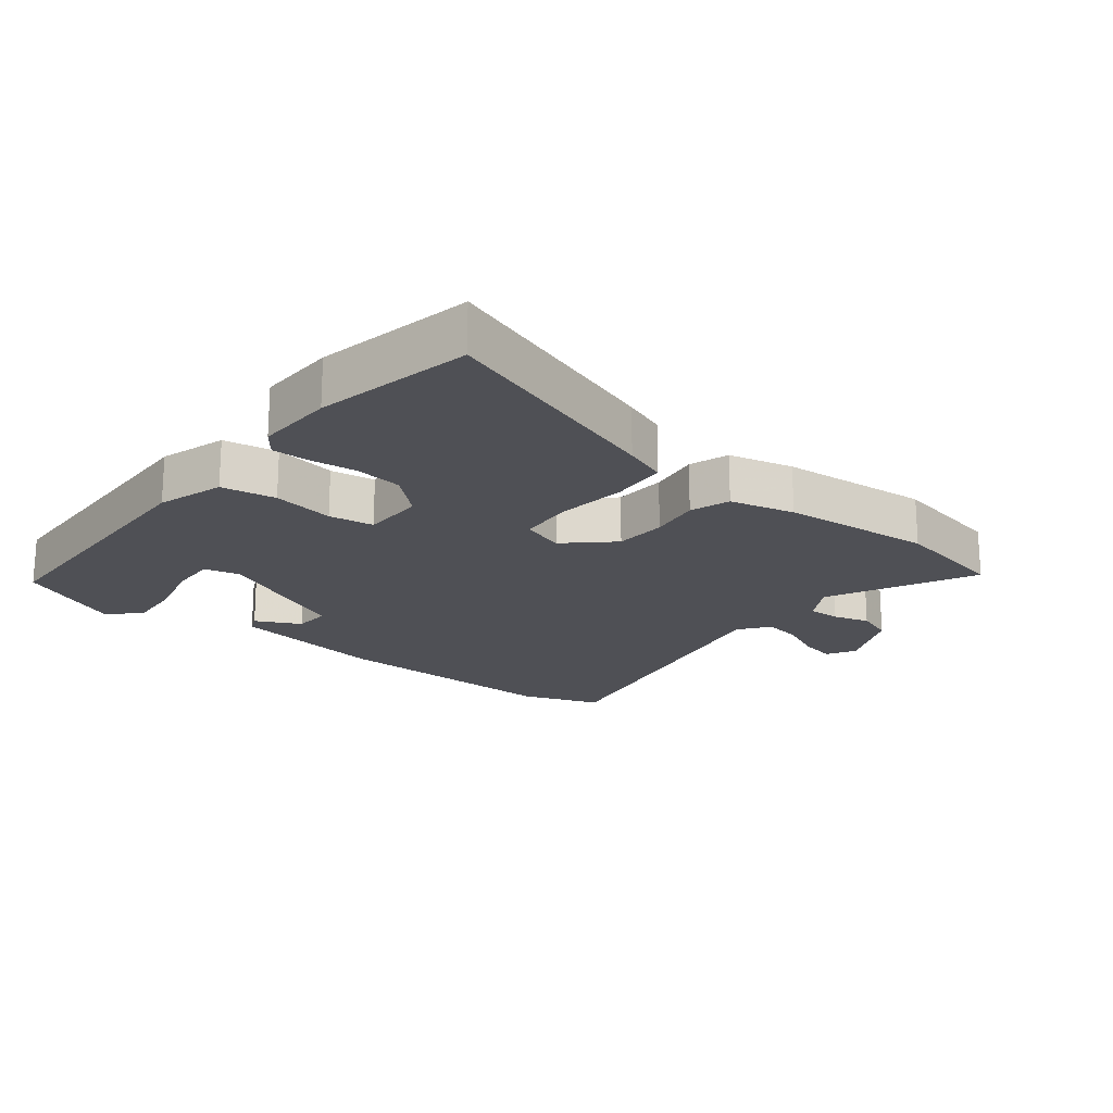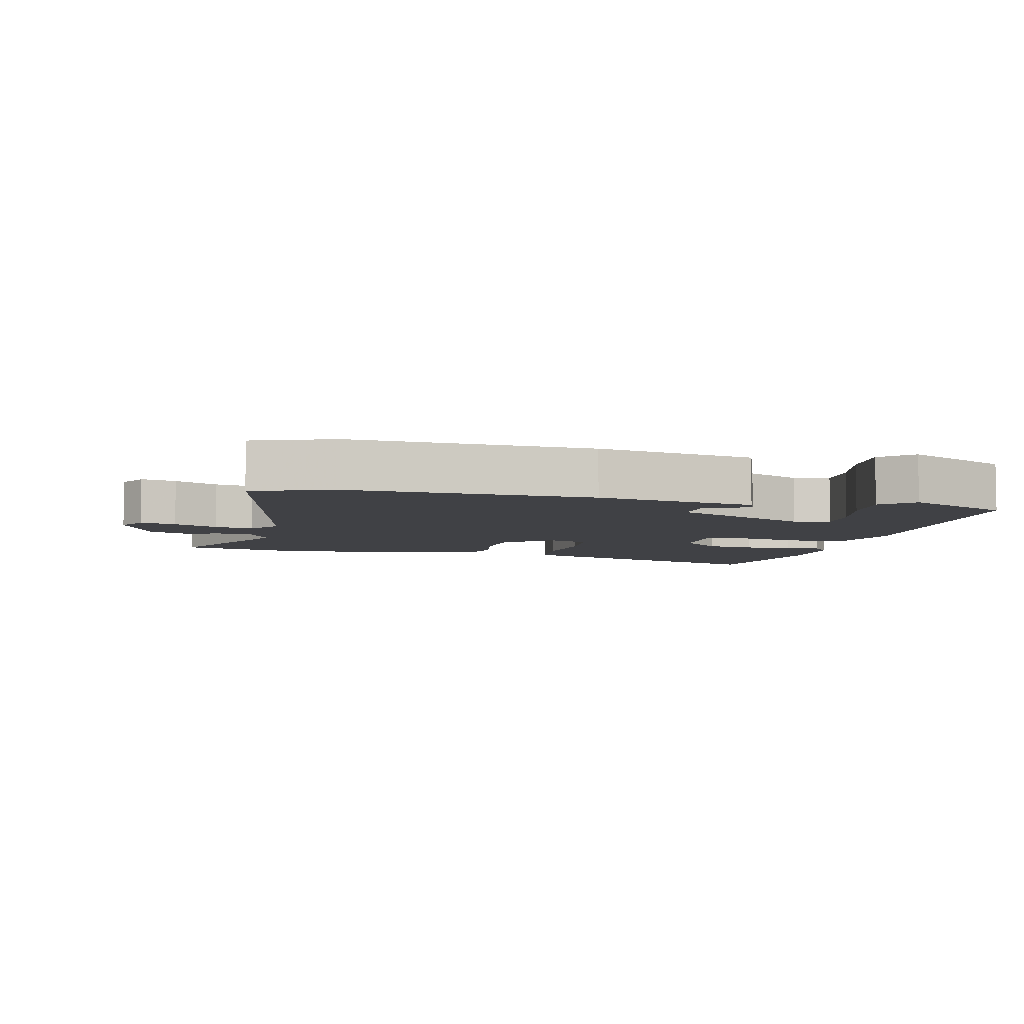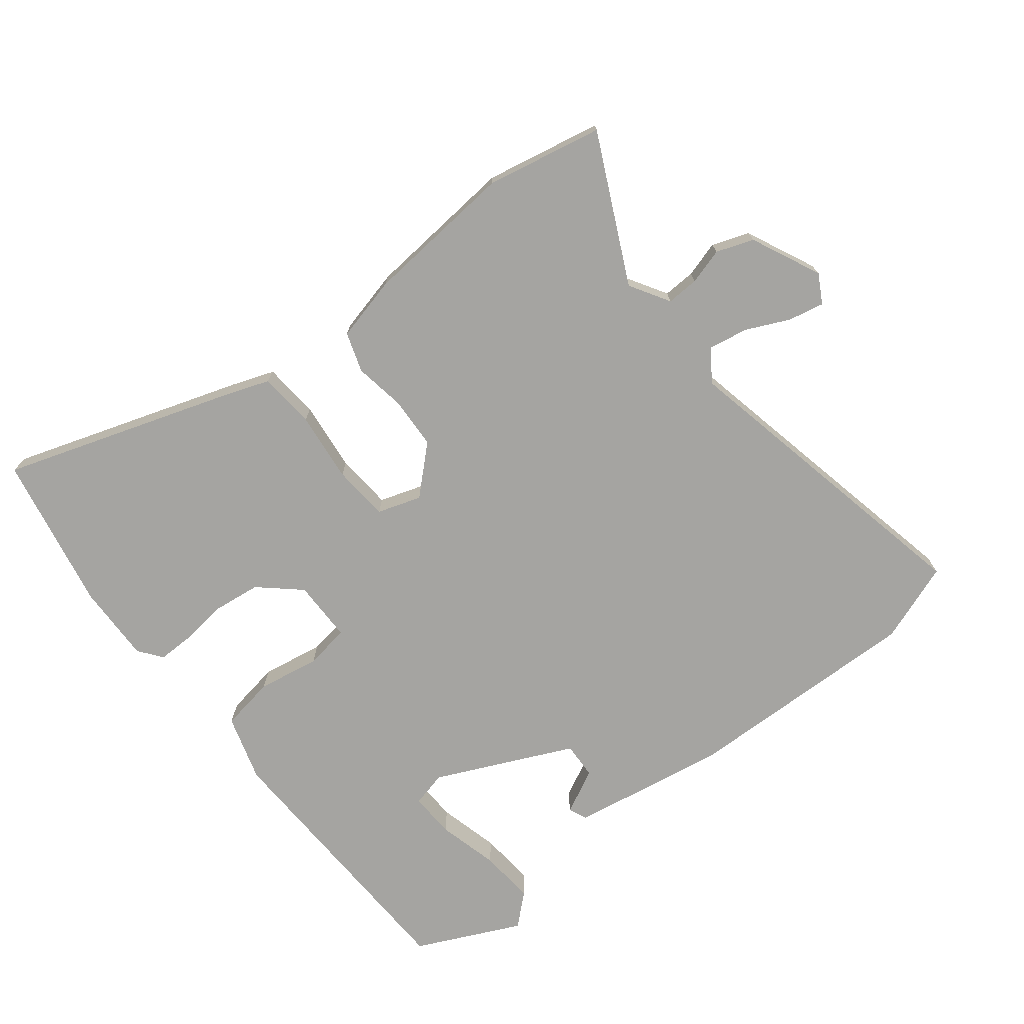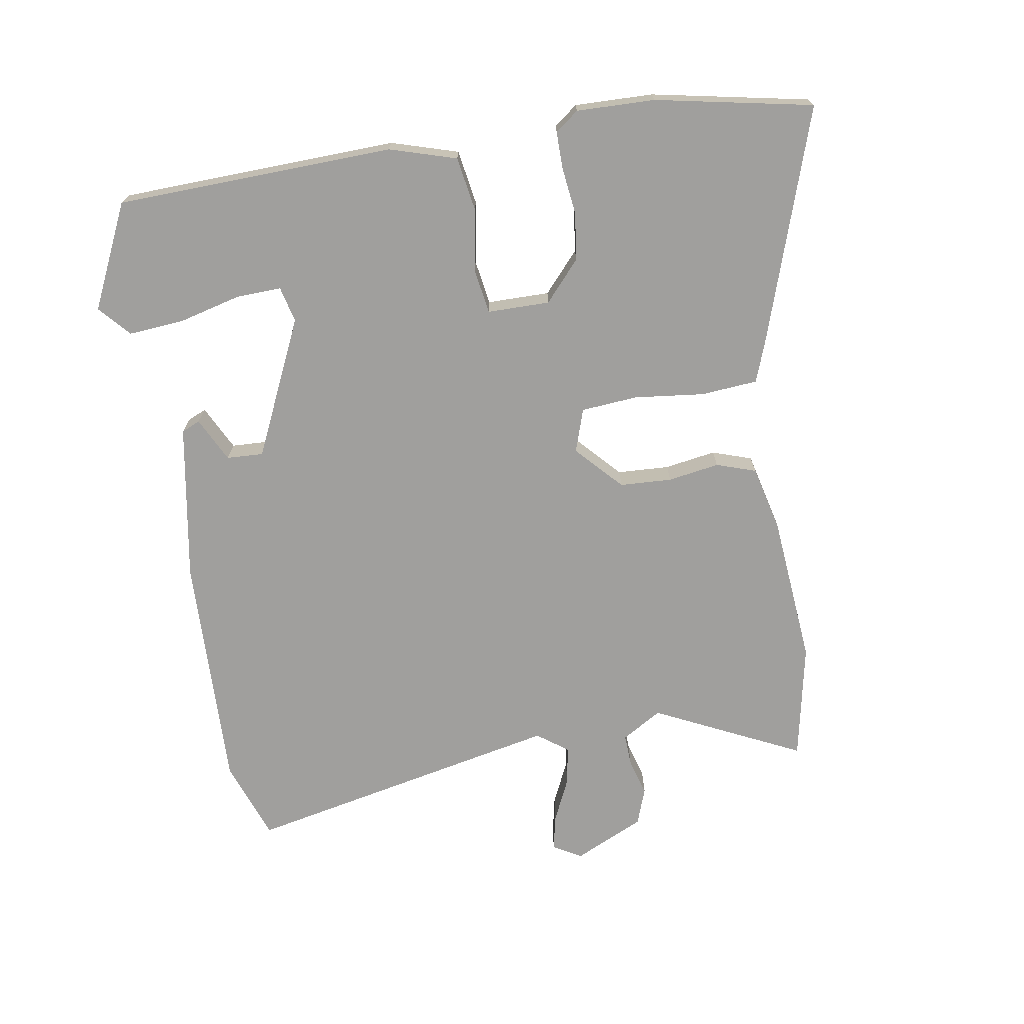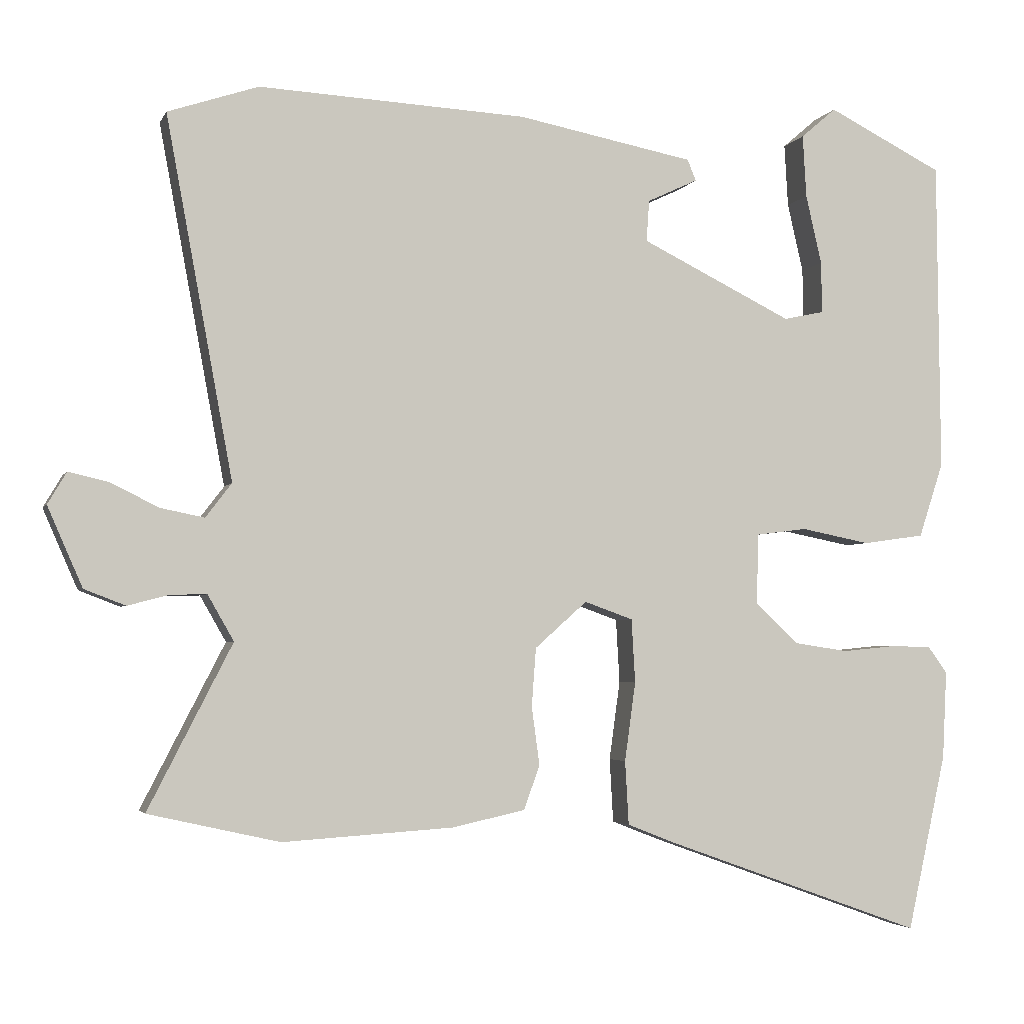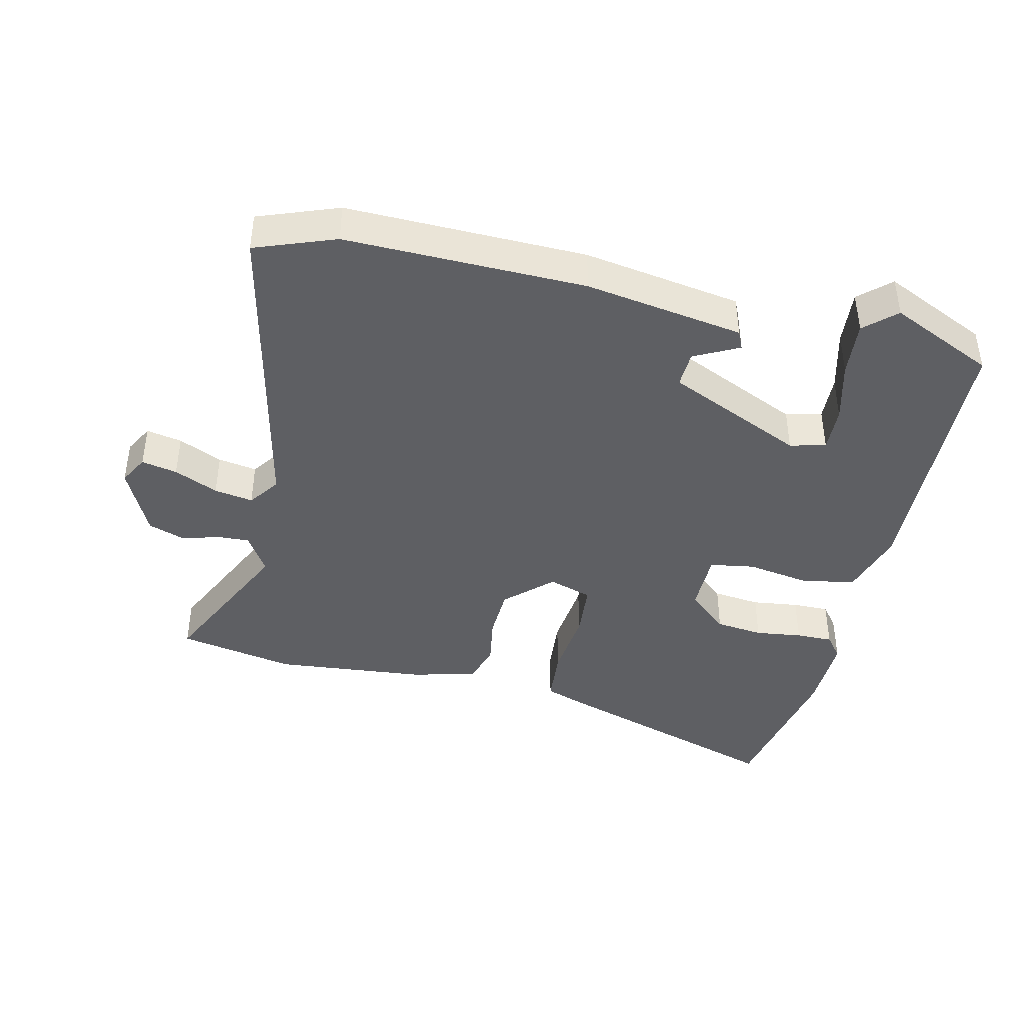
<metadata>
{"format":"obj","ext":"obj","renderer":"f3d","projection":"perspective","resolution":1024,"background":"white","views":[{"elev":-19.4,"azim":142.7,"up":"+Y"},{"elev":-5.9,"azim":-12.3,"up":"+Y"},{"elev":-73.4,"azim":-140.4,"up":"+Y"},{"elev":-71.3,"azim":100.7,"up":"+Y"},{"elev":-3.4,"azim":-15.6,"up":"+Z"},{"elev":-41.7,"azim":-11.2,"up":"+Y"}]}
</metadata>
<code>
v 0.518 0.07 0.446
v 0.522 0.07 0.013
v 0.488 0.07 -0.09
v 0.403 0.07 -0.102
v 0.307 0.07 -0.083
v 0.237 0.07 -0.092
v 0.234 0.07 -0.189
v 0.295 0.07 -0.246
v 0.369 0.07 -0.257
v 0.442 0.07 -0.25
v 0.499 0.07 -0.251
v 0.526 0.07 -0.288
v 0.52 0.07 -0.41
v 0.466 0.07 -0.653
v 0.108 0.07 -0.524
v 0.042 0.07 -0.498
v 0.037 0.07 -0.41
v 0.052 0.07 -0.301
v 0.047 0.07 -0.213
v -0.02 0.07 -0.189
v -0.092 0.07 -0.253
v -0.098 0.07 -0.334
v -0.087 0.07 -0.414
v -0.109 0.07 -0.475
v -0.21 0.07 -0.497
v -0.446 0.07 -0.512
v -0.627 0.07 -0.471
v -0.511 0.07 -0.245
v -0.547 0.07 -0.182
v -0.597 0.07 -0.183
v -0.654 0.07 -0.198
v -0.711 0.07 -0.176
v -0.759 0.07 -0.066
v -0.733 0.07 -0.022
v -0.678 0.07 -0.035
v -0.611 0.07 -0.068
v -0.551 0.07 -0.08
v -0.515 0.07 -0.033
v -0.607 0.07 0.464
v -0.482 0.07 0.506
v -0.111 0.07 0.487
v 0.133 0.07 0.44
v 0.145 0.07 0.411
v 0.075 0.07 0.378
v 0.071 0.07 0.321
v 0.281 0.07 0.218
v 0.337 0.07 0.23
v 0.336 0.07 0.301
v 0.314 0.07 0.397
v 0.309 0.07 0.484
v 0.358 0.07 0.526
v 0.518 0 0.446
v 0.522 0 0.013
v 0.488 0 -0.09
v 0.403 0 -0.102
v 0.307 0 -0.083
v 0.237 0 -0.092
v 0.234 0 -0.189
v 0.295 0 -0.246
v 0.369 0 -0.257
v 0.442 0 -0.25
v 0.499 0 -0.251
v 0.526 0 -0.288
v 0.52 0 -0.41
v 0.466 0 -0.653
v 0.108 0 -0.524
v 0.042 0 -0.498
v 0.037 0 -0.41
v 0.052 0 -0.301
v 0.047 0 -0.213
v -0.02 0 -0.189
v -0.092 0 -0.253
v -0.098 0 -0.334
v -0.087 0 -0.414
v -0.109 0 -0.475
v -0.21 0 -0.497
v -0.446 0 -0.512
v -0.627 0 -0.471
v -0.511 0 -0.245
v -0.547 0 -0.182
v -0.597 0 -0.183
v -0.654 0 -0.198
v -0.711 0 -0.176
v -0.759 0 -0.066
v -0.733 0 -0.022
v -0.678 0 -0.035
v -0.611 0 -0.068
v -0.551 0 -0.08
v -0.515 0 -0.033
v -0.607 0 0.464
v -0.482 0 0.506
v -0.111 0 0.487
v 0.133 0 0.44
v 0.145 0 0.411
v 0.075 0 0.378
v 0.071 0 0.321
v 0.281 0 0.218
v 0.337 0 0.23
v 0.336 0 0.301
v 0.314 0 0.397
v 0.309 0 0.484
v 0.358 0 0.526
f 1 2 3
f 51 1 3
f 50 51 3
f 49 50 3
f 48 49 3
f 47 48 3 4
f 46 47 4 5
f 45 46 5 6
f 42 43 44
f 41 42 44
f 40 41 44
f 39 40 44
f 38 39 44 45
f 45 6 7
f 38 45 7
f 37 38 7
f 34 35 36
f 33 34 36
f 32 33 36
f 31 32 36
f 30 31 36
f 29 30 36 37
f 28 29 37
f 26 27 28
f 25 26 28
f 24 25 28
f 23 24 28
f 22 23 28
f 21 22 28 37
f 20 21 37
f 16 17 18
f 15 16 18
f 14 15 18
f 13 14 18
f 12 13 18
f 11 12 18
f 10 11 18
f 9 10 18
f 8 9 18 19
f 20 37 7 8
f 8 19 20
f 54 53 52
f 54 52 102
f 54 102 101
f 54 101 100
f 54 100 99
f 55 54 99 98
f 56 55 98 97
f 57 56 97 96
f 95 94 93
f 95 93 92
f 95 92 91
f 95 91 90
f 96 95 90 89
f 58 57 96
f 58 96 89
f 58 89 88
f 87 86 85
f 87 85 84
f 87 84 83
f 87 83 82
f 87 82 81
f 88 87 81 80
f 88 80 79
f 79 78 77
f 79 77 76
f 79 76 75
f 79 75 74
f 79 74 73
f 88 79 73 72
f 88 72 71
f 69 68 67
f 69 67 66
f 69 66 65
f 69 65 64
f 69 64 63
f 69 63 62
f 69 62 61
f 69 61 60
f 70 69 60 59
f 59 58 88 71
f 71 70 59
f 1 52 53 2
f 2 53 54 3
f 3 54 55 4
f 4 55 56 5
f 5 56 57 6
f 6 57 58 7
f 7 58 59 8
f 8 59 60 9
f 9 60 61 10
f 10 61 62 11
f 11 62 63 12
f 12 63 64 13
f 13 64 65 14
f 14 65 66 15
f 15 66 67 16
f 16 67 68 17
f 17 68 69 18
f 18 69 70 19
f 19 70 71 20
f 20 71 72 21
f 21 72 73 22
f 22 73 74 23
f 23 74 75 24
f 24 75 76 25
f 25 76 77 26
f 26 77 78 27
f 27 78 79 28
f 28 79 80 29
f 29 80 81 30
f 30 81 82 31
f 31 82 83 32
f 32 83 84 33
f 33 84 85 34
f 34 85 86 35
f 35 86 87 36
f 36 87 88 37
f 37 88 89 38
f 38 89 90 39
f 39 90 91 40
f 40 91 92 41
f 41 92 93 42
f 42 93 94 43
f 43 94 95 44
f 44 95 96 45
f 45 96 97 46
f 46 97 98 47
f 47 98 99 48
f 48 99 100 49
f 49 100 101 50
f 50 101 102 51
f 51 102 52 1

</code>
